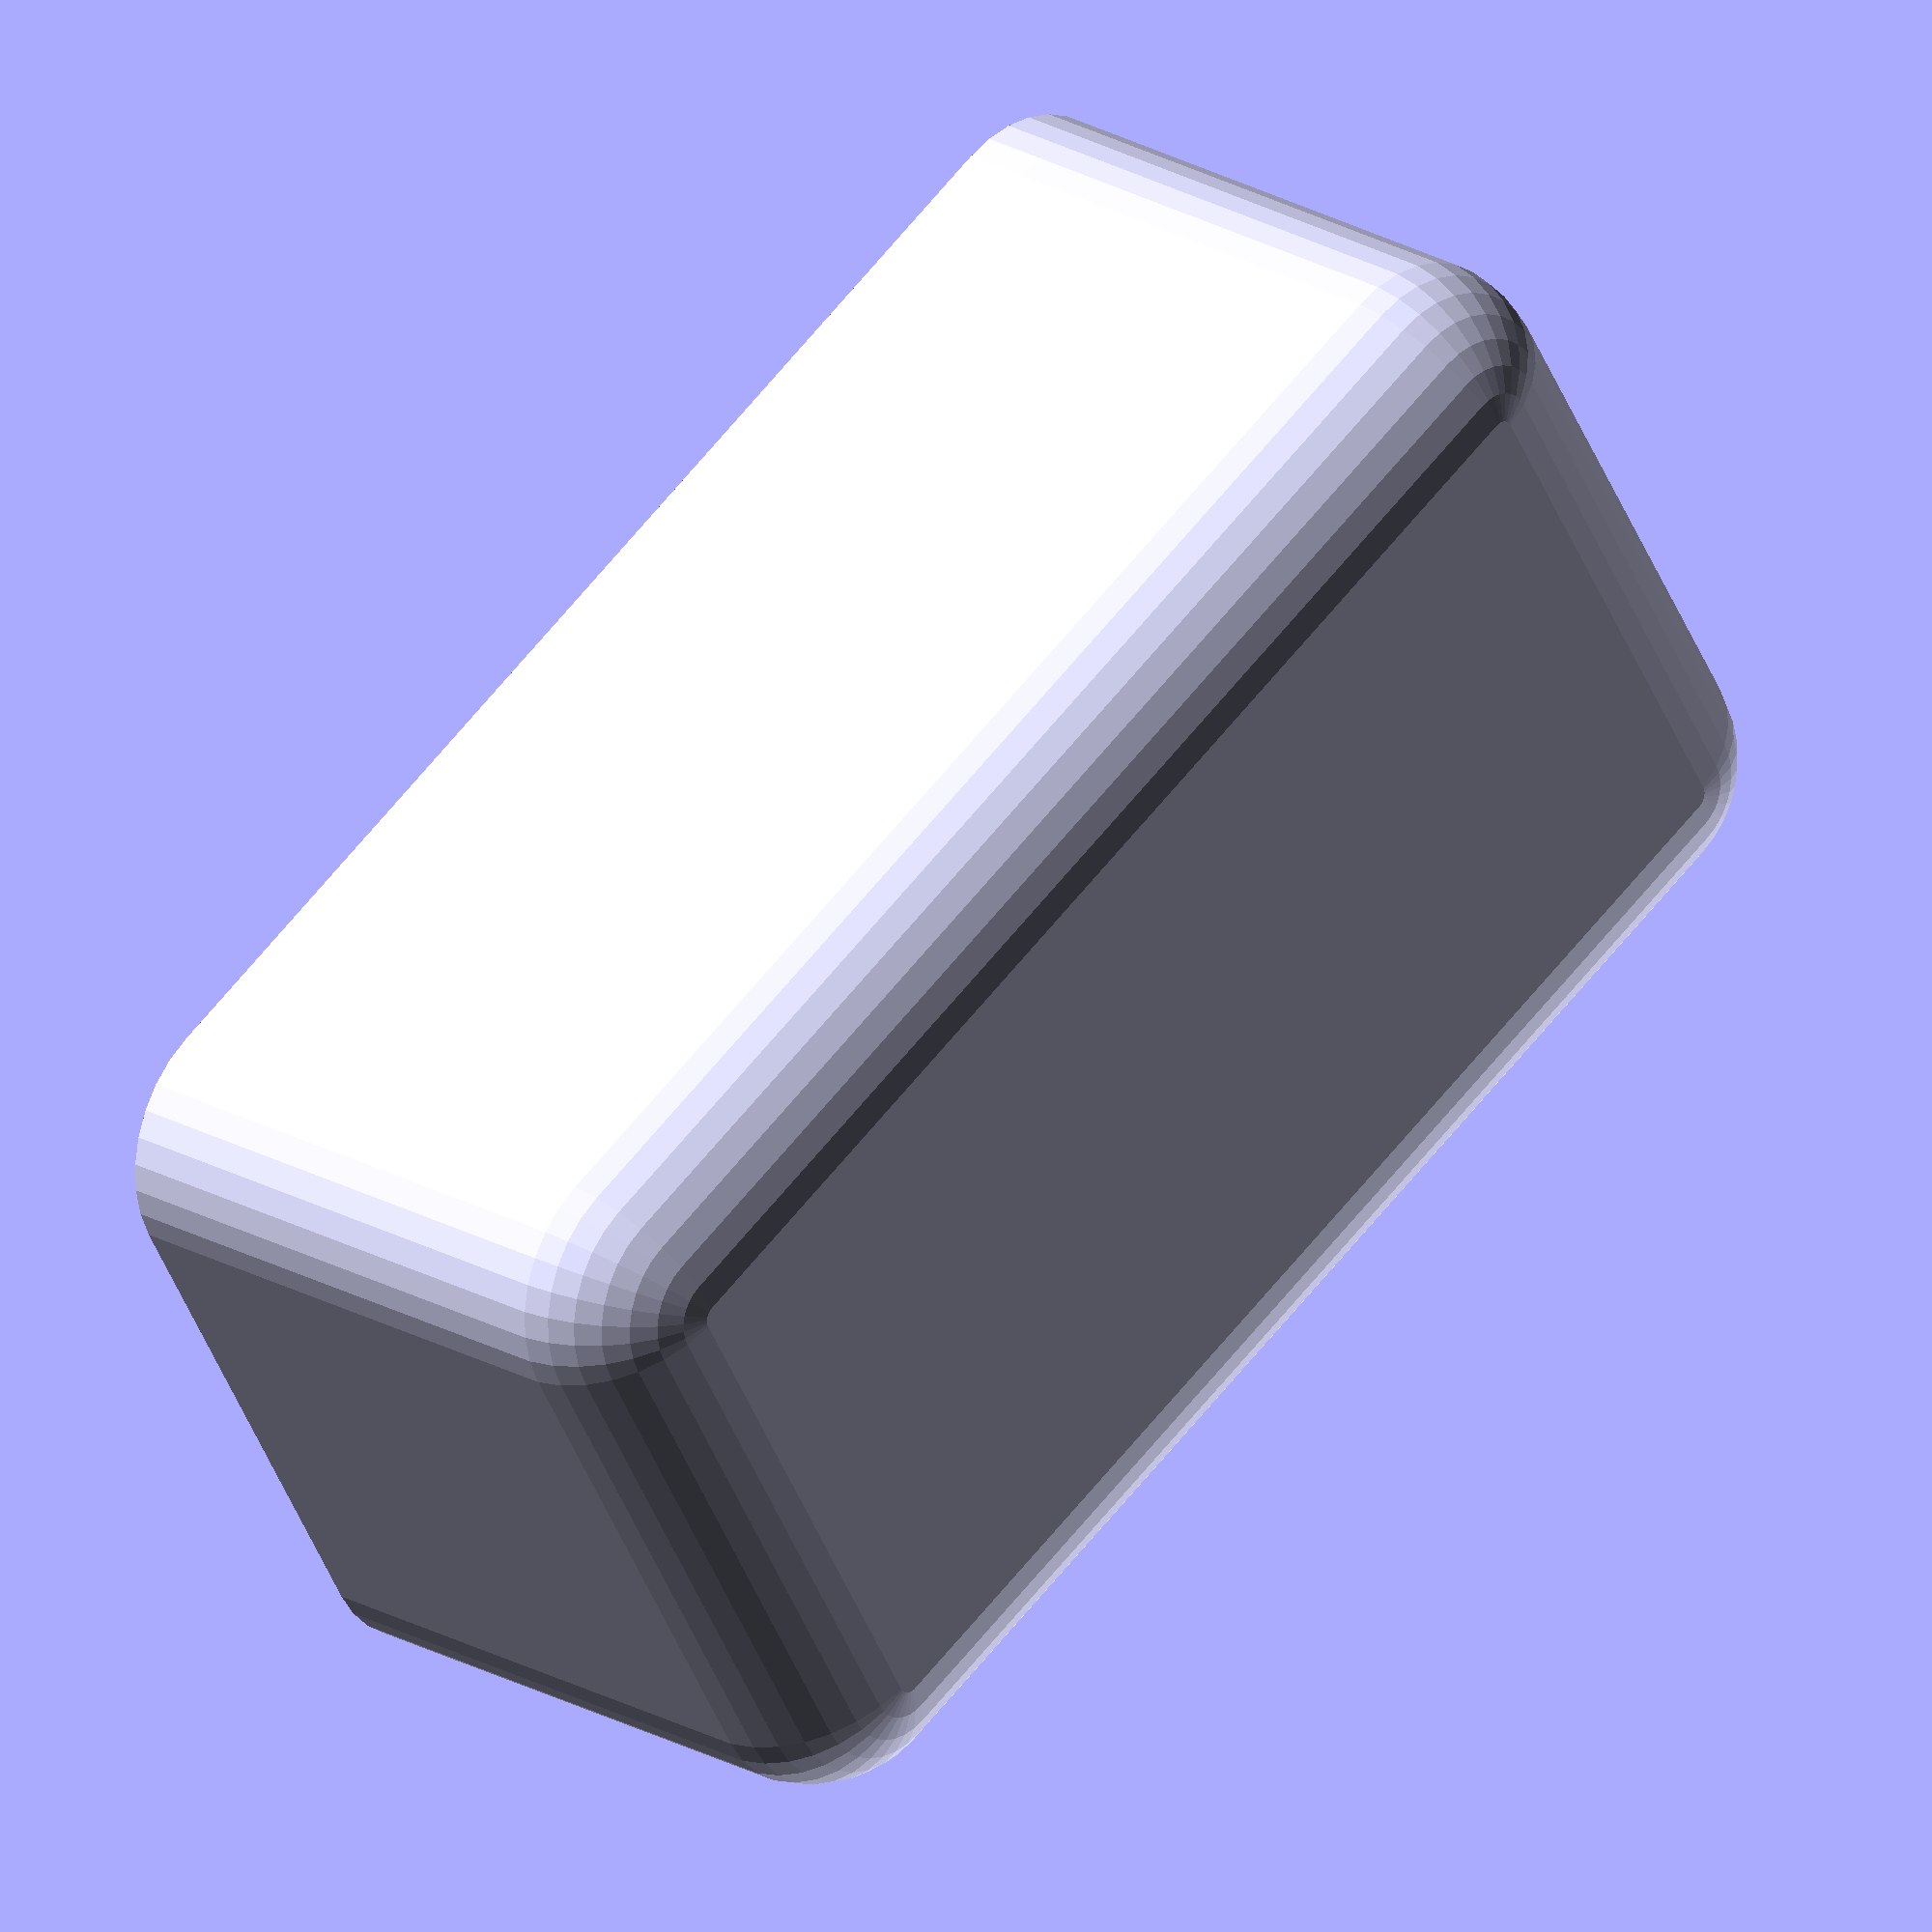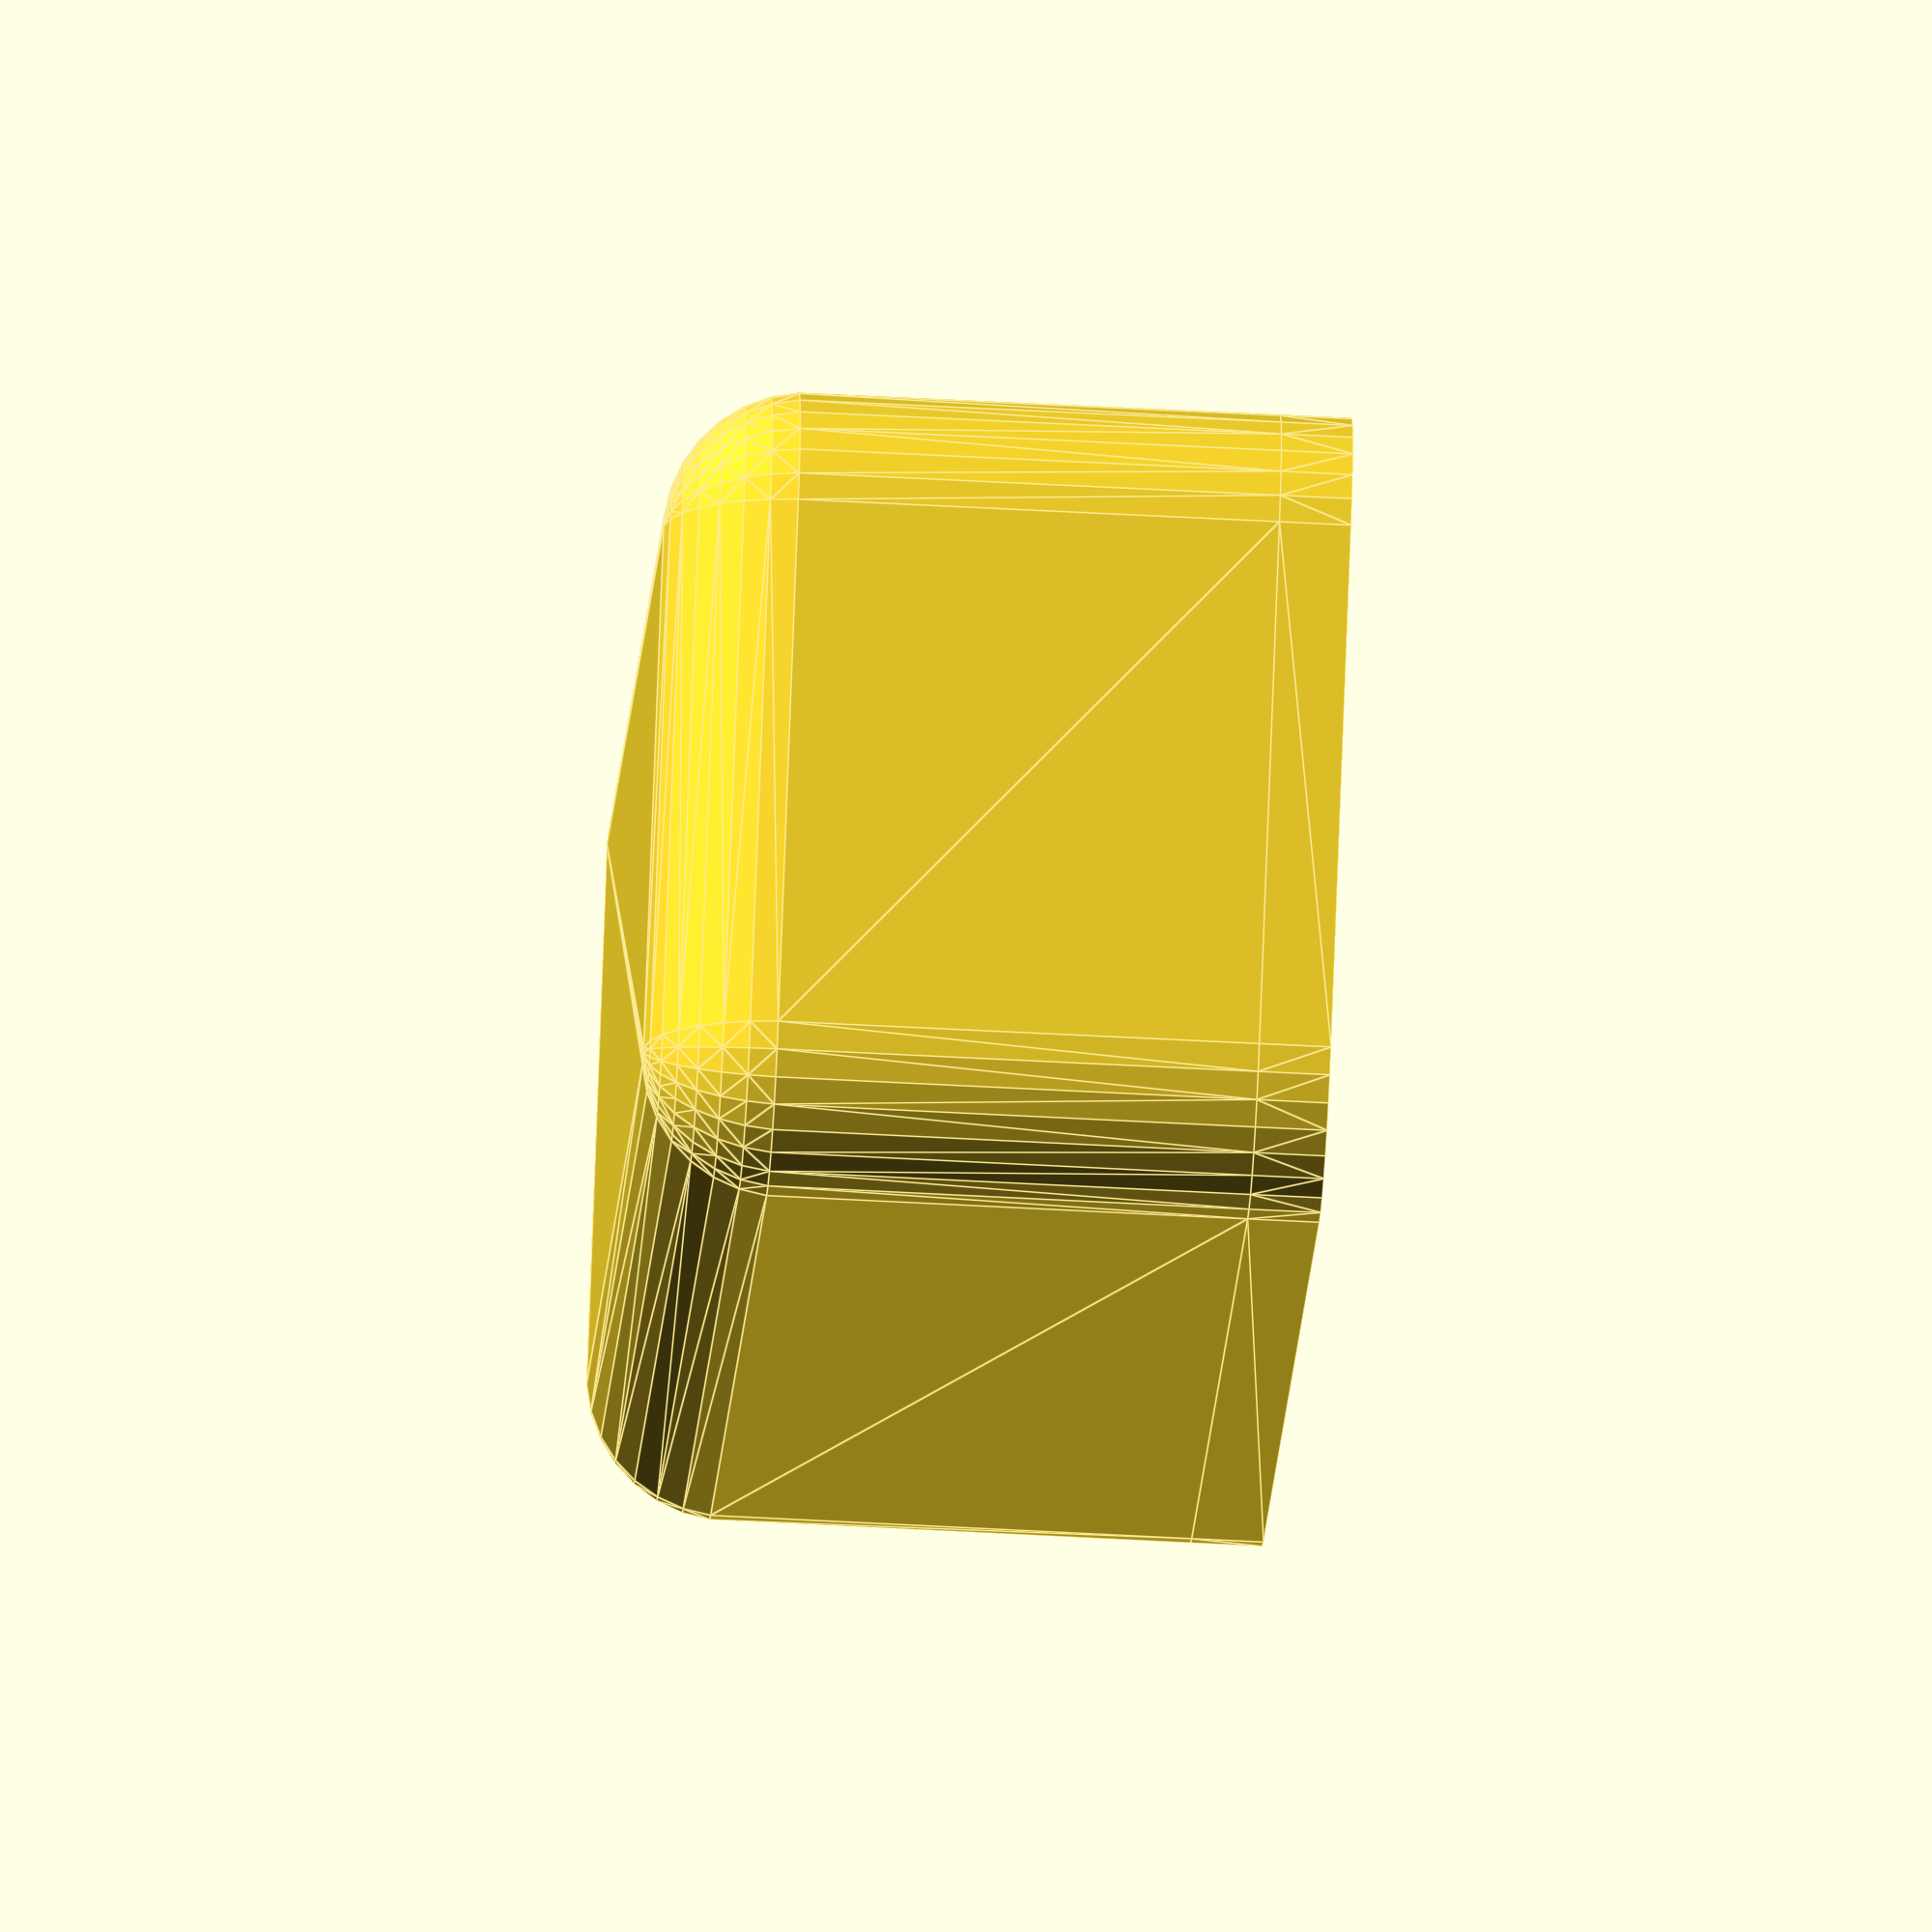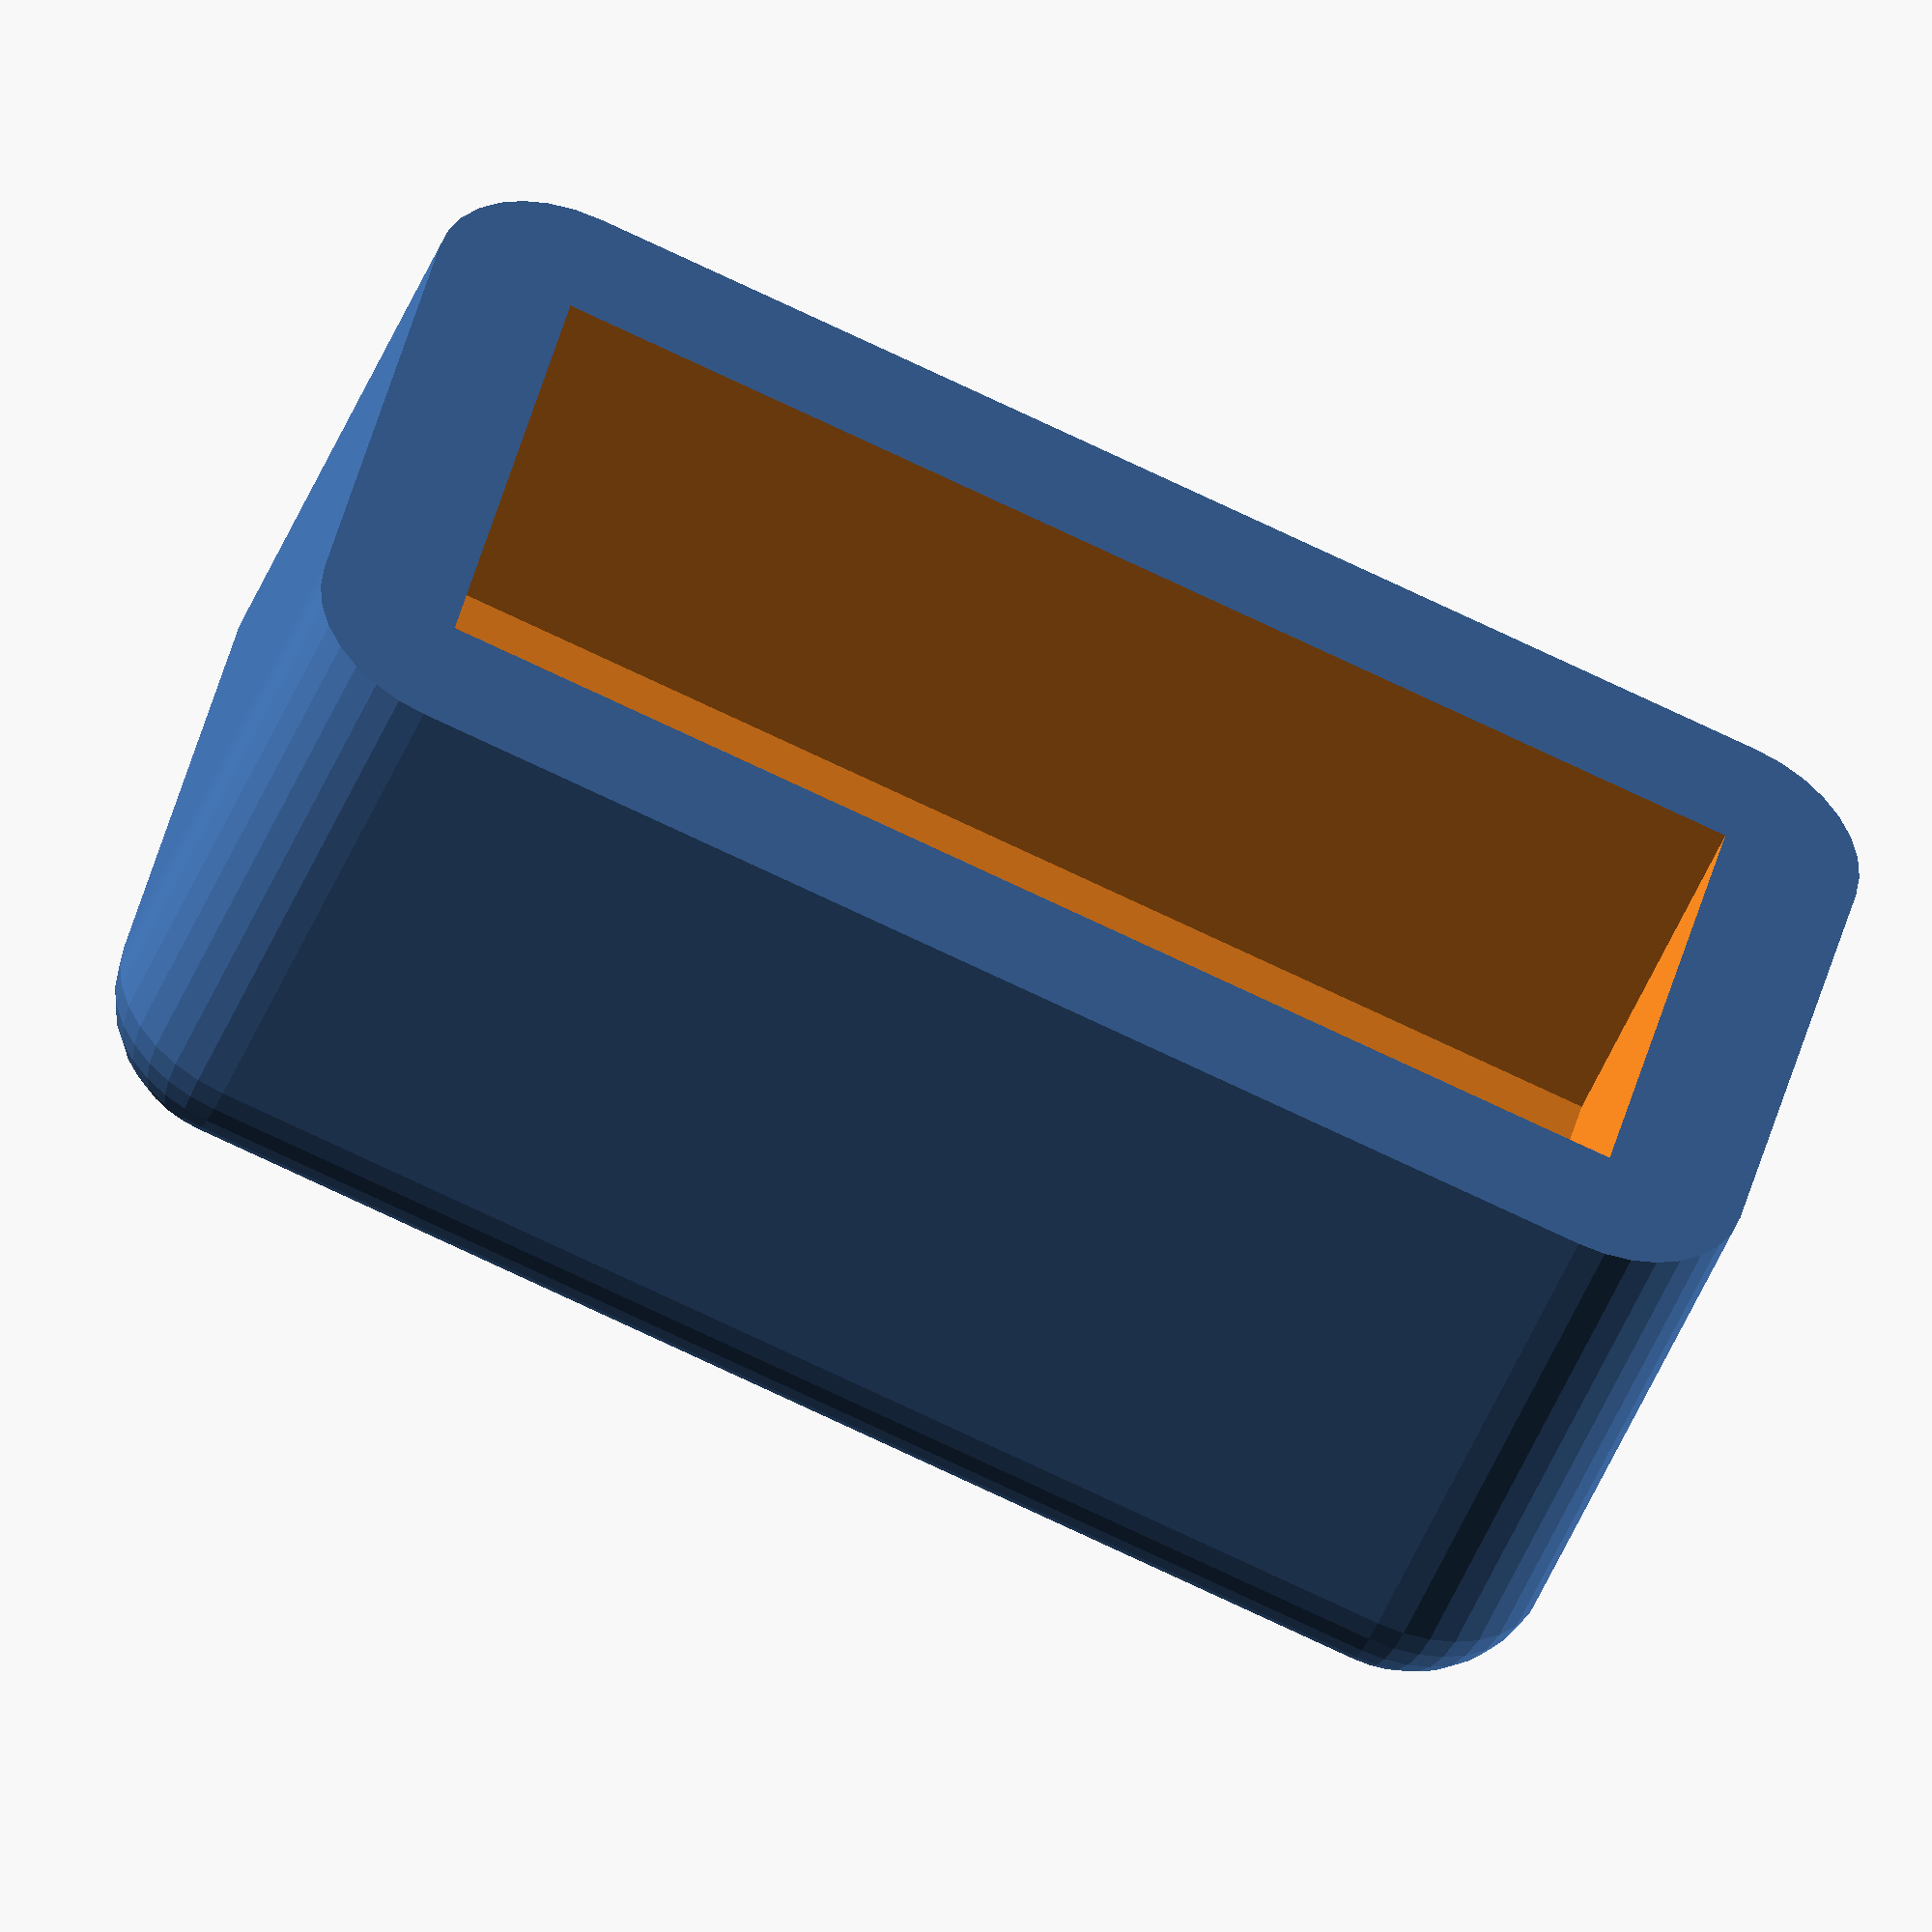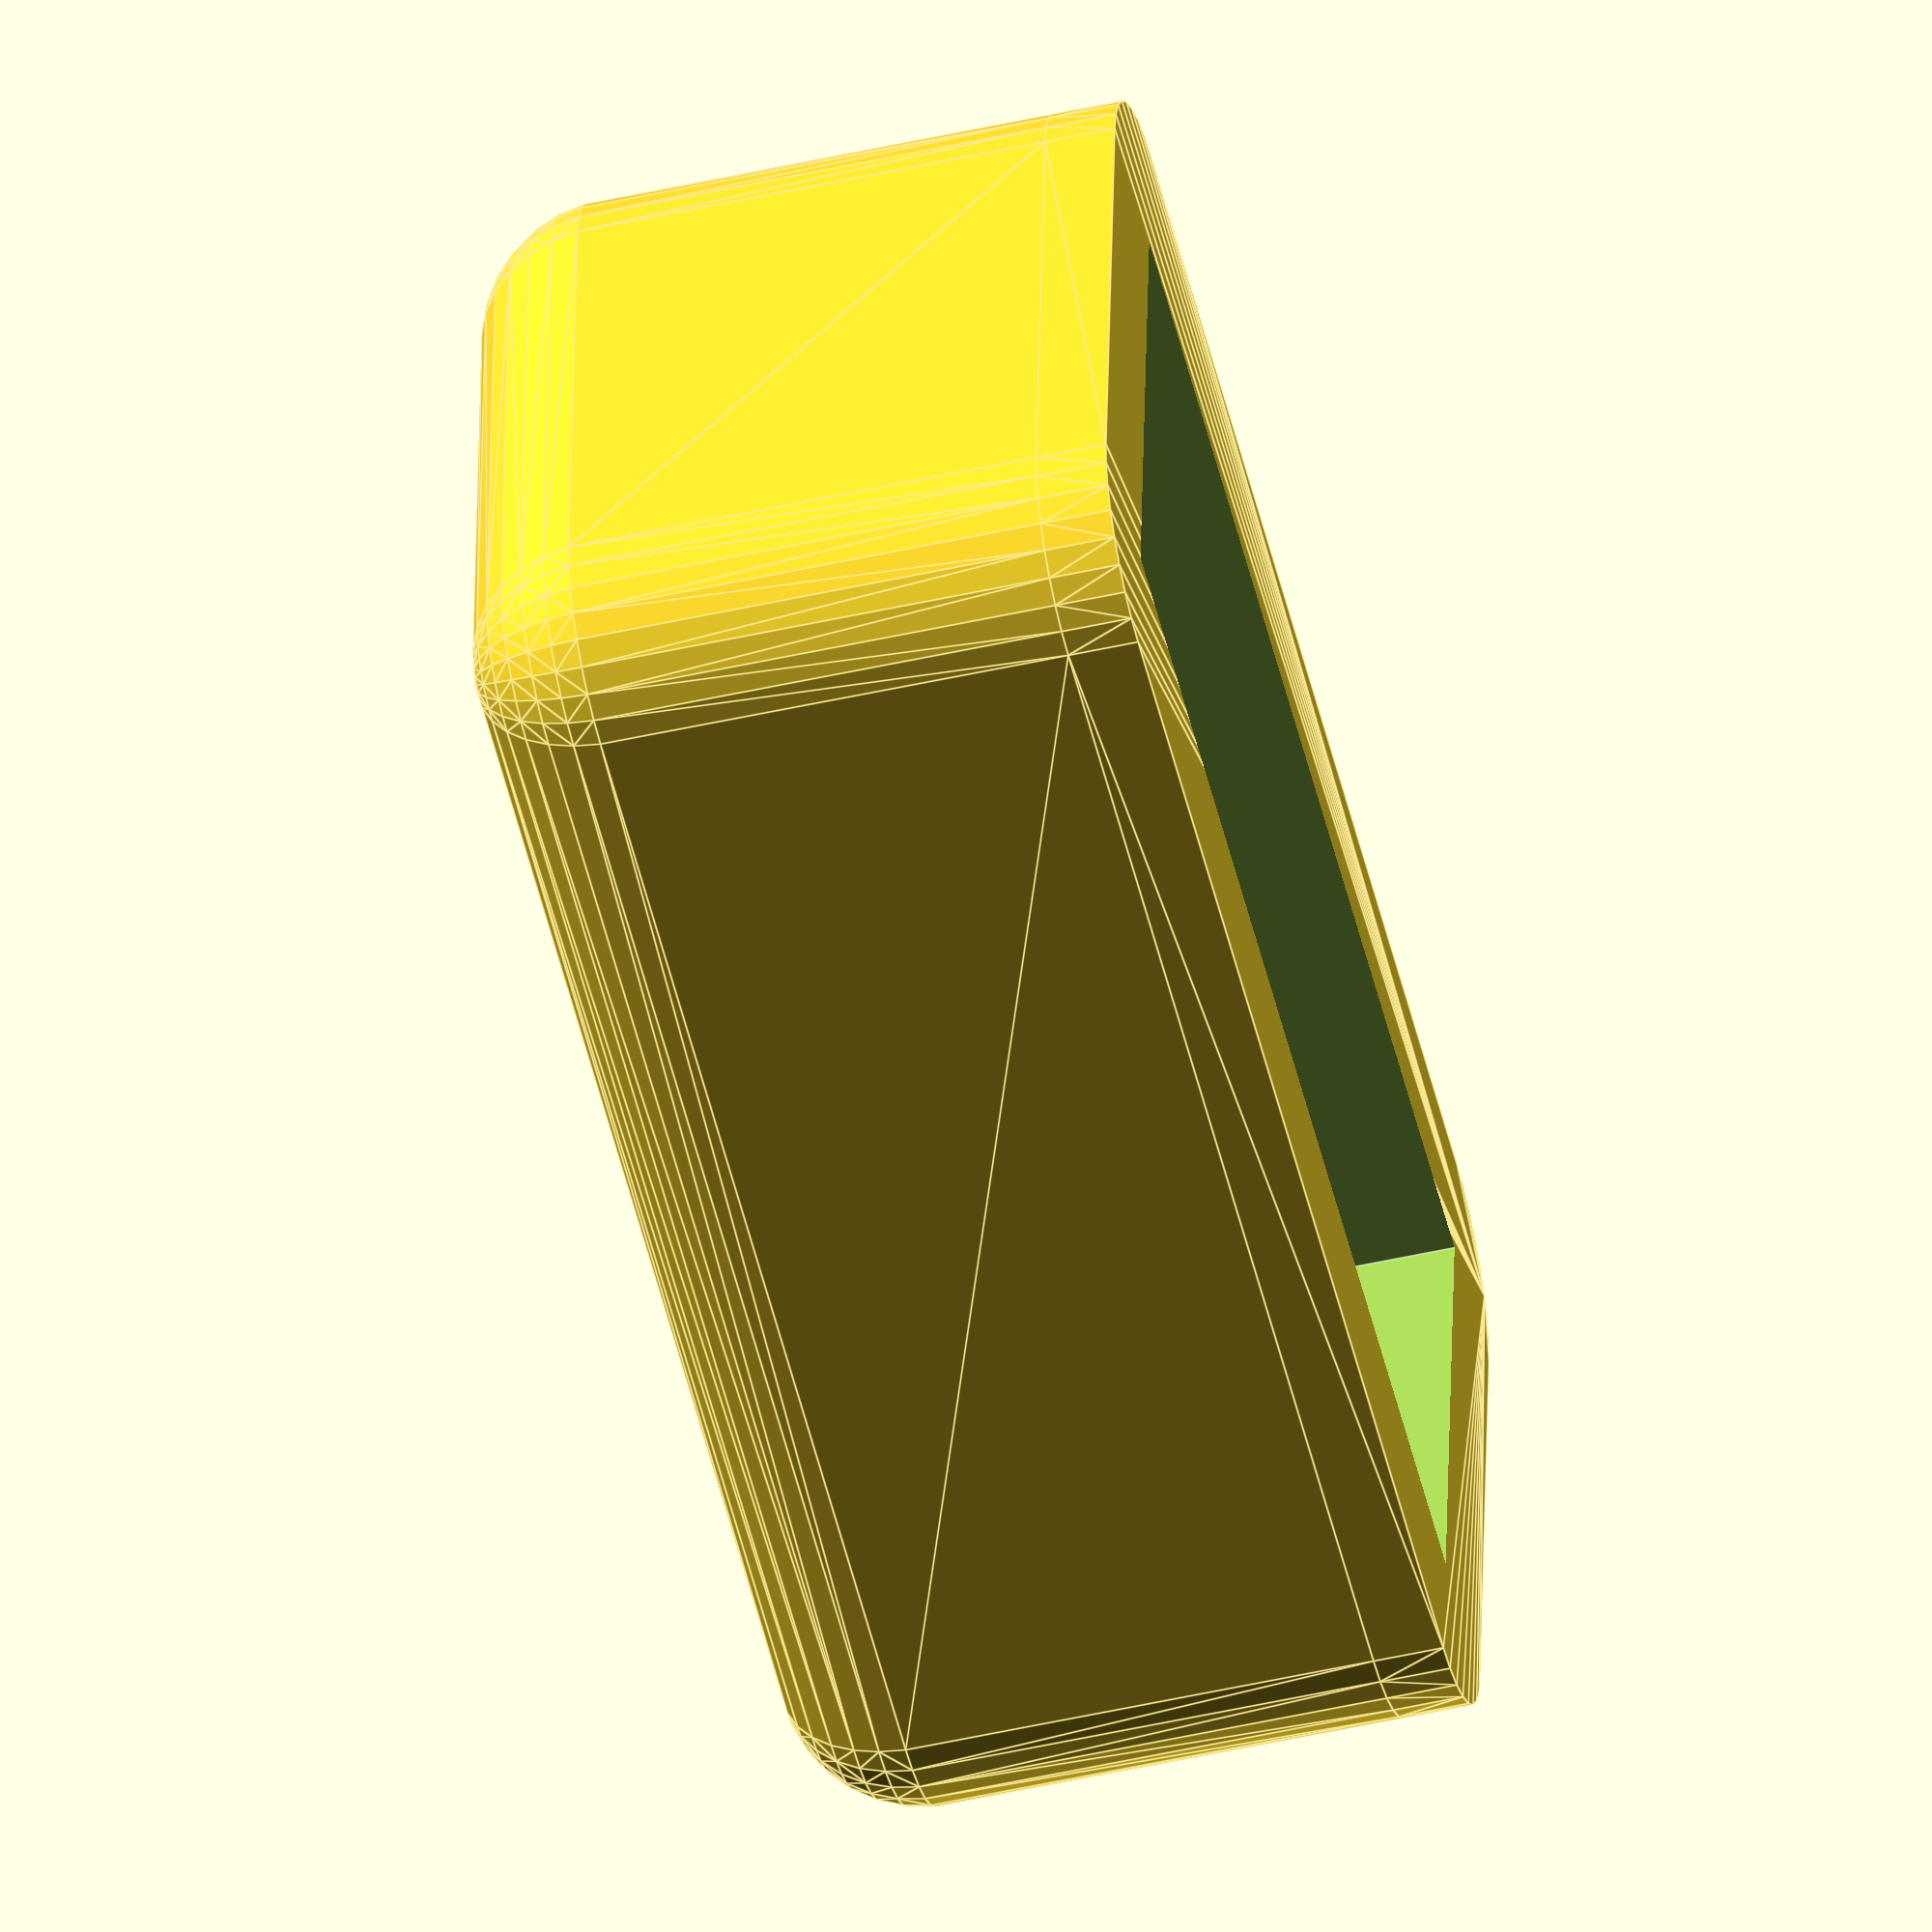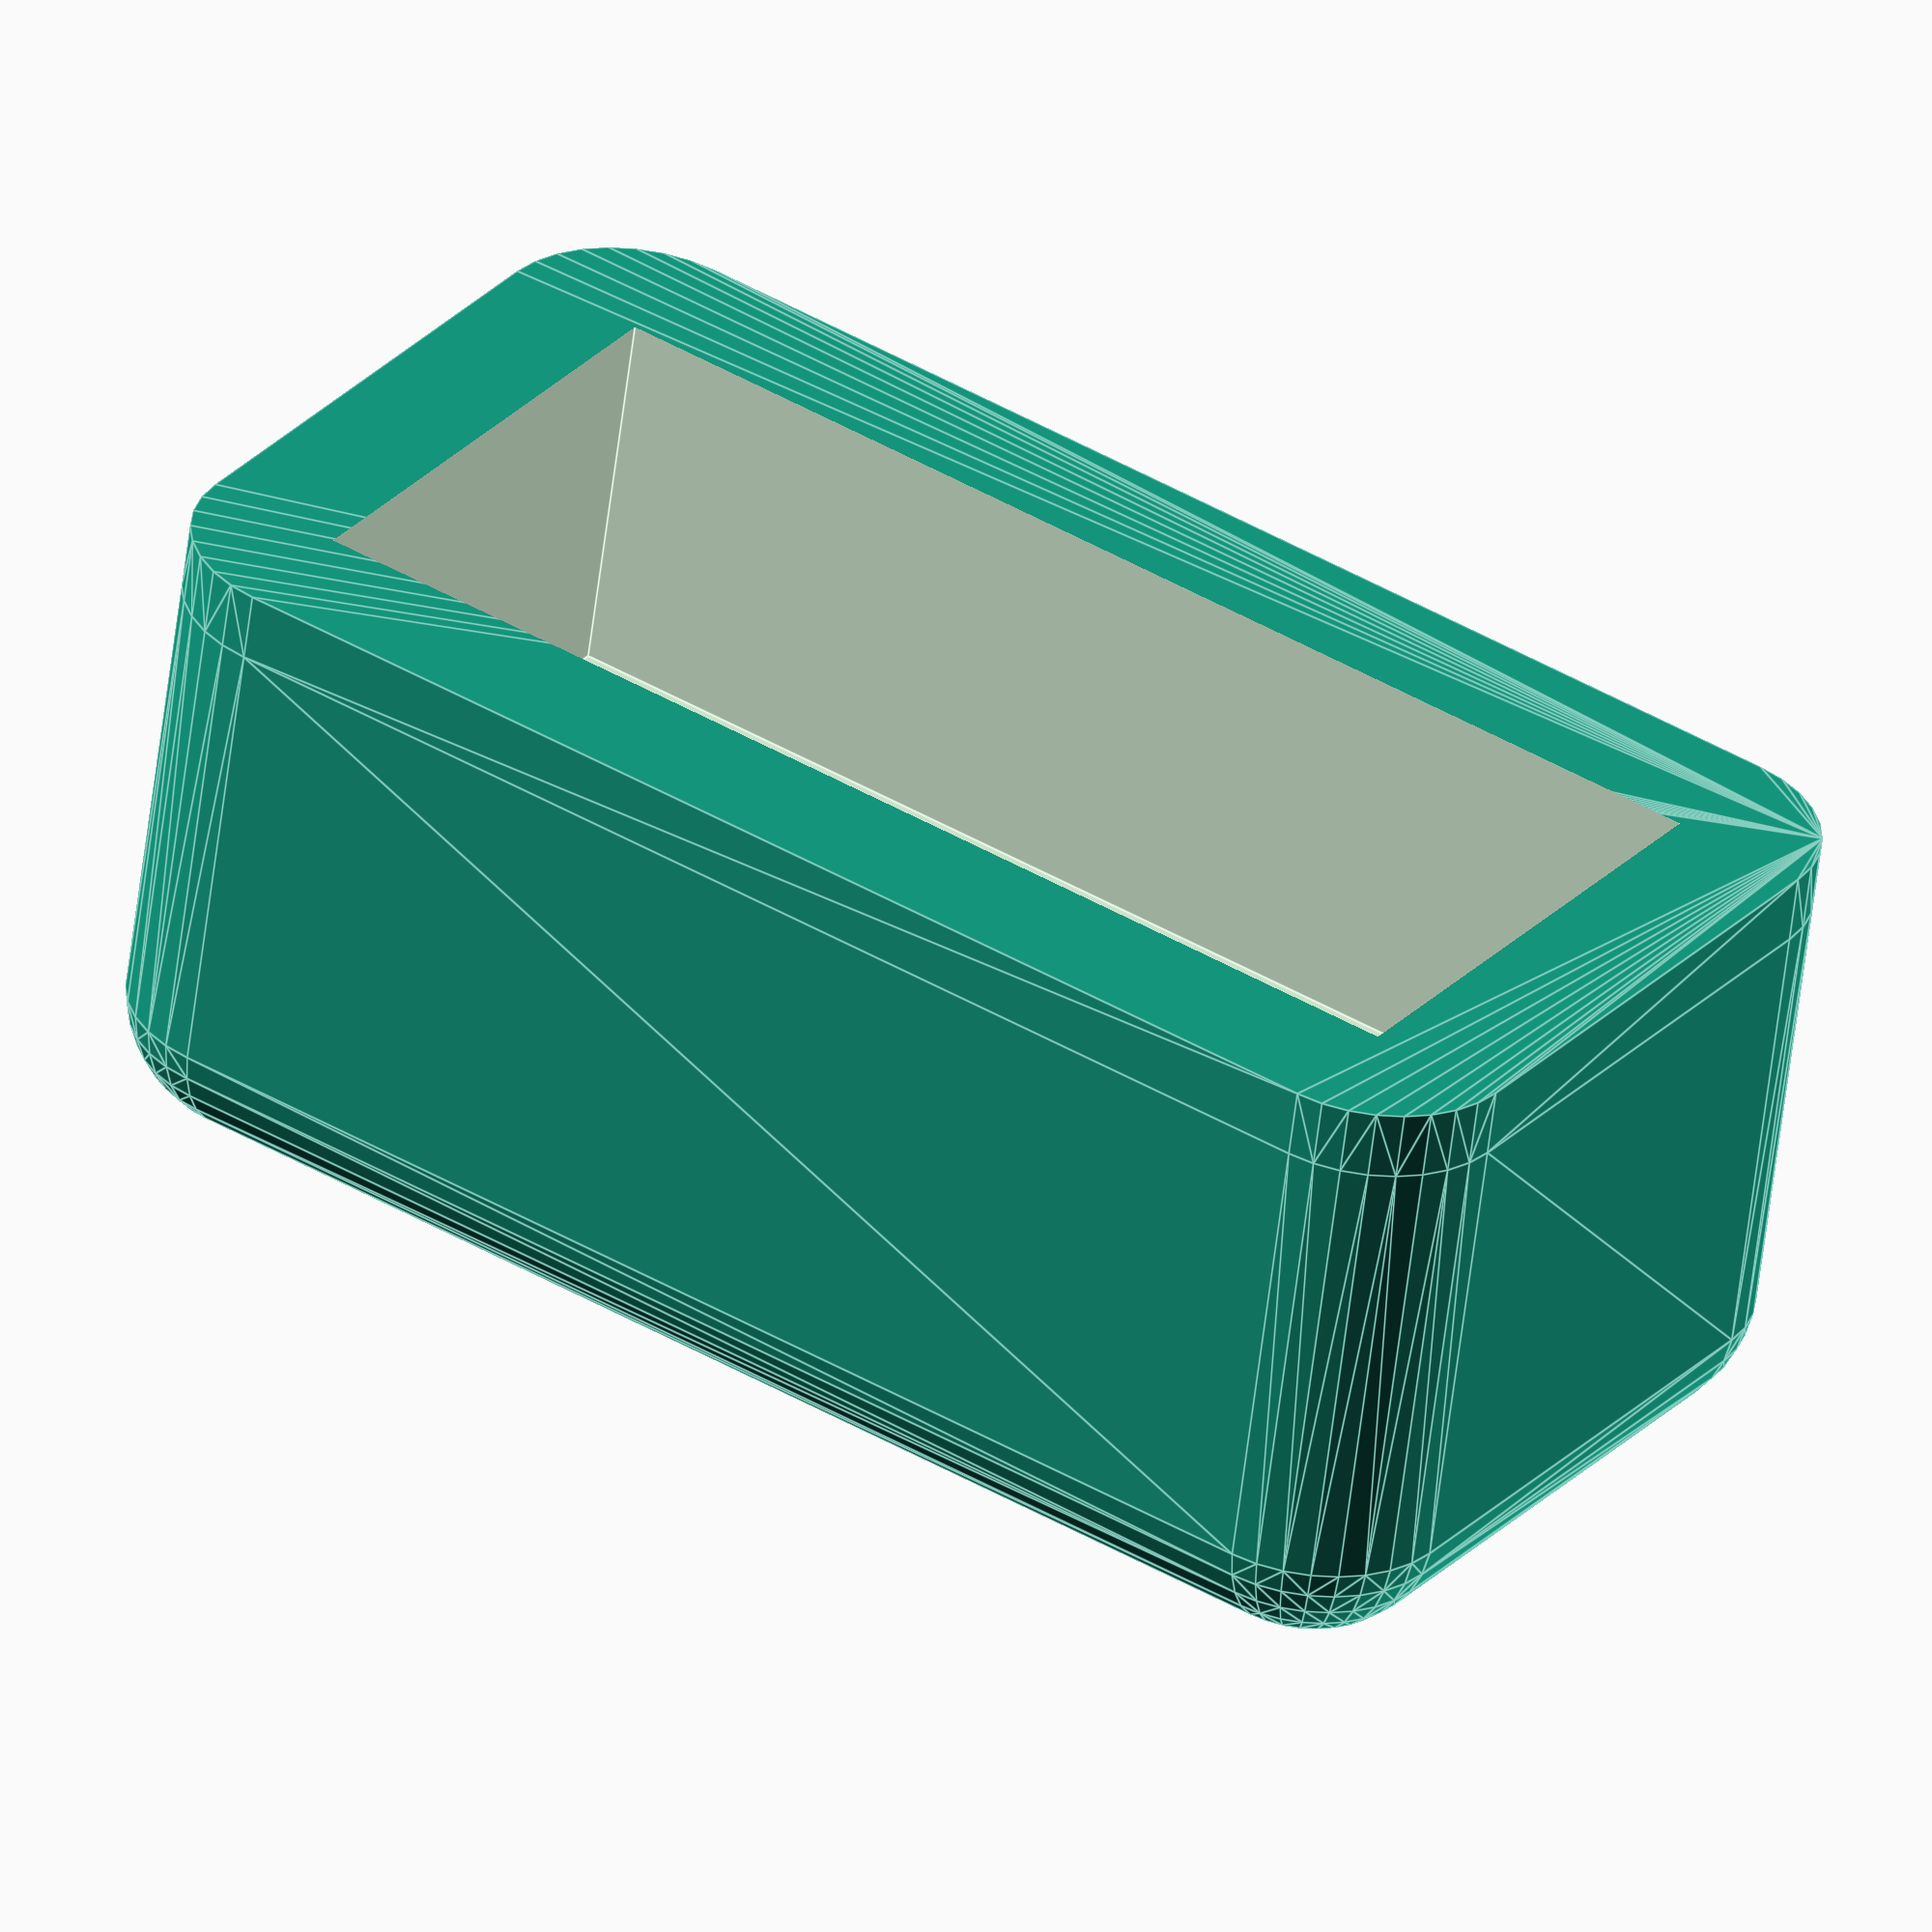
<openscad>
/* [Shell parameters] */
rounding_Radius = 2;
wall_Thickness = 2;

/* [Internal cube size] */
internal_Width = 17.7;
internal_Depth = 7.5;
internal_Height = 7.5;

/* [Hidden] */
$fn = 32;
delta = 0.01;//to get rid of artifacts on preview


difference() 
{
    rounded_cube(width = internal_Width + 2 * wall_Thickness, 
                depth = internal_Depth + 2 * wall_Thickness, 
                height = internal_Height + wall_Thickness, 
            rounding_Radius = rounding_Radius);
            

    translate([0, 0, internal_Height * 0.5 - delta - wall_Thickness]) 
        cube([internal_Width, internal_Depth, internal_Height + delta], center = true);
}

module rounded_cube(width, depth, height, rounding_Radius)
{
    half_width = width * 0.5;
    half_depth = depth * 0.5;
    half_height = height * 0.5;

    //TODO it should be centered optionaly with a parameter
    translate([0, 0, half_height]) 
    hull()
    {
        for (x = [-half_width + rounding_Radius, half_width - rounding_Radius])
        {
            for (y = [-half_depth + rounding_Radius, half_depth - rounding_Radius])
            {
                translate([x, y, half_height - rounding_Radius])
                    sphere(r = rounding_Radius);
                
                translate([x, y, -half_height])
                    cylinder(r = rounding_Radius);
            }
        }
    }
}
</openscad>
<views>
elev=158.0 azim=149.9 roll=224.6 proj=o view=wireframe
elev=54.8 azim=220.2 roll=86.7 proj=o view=edges
elev=47.4 azim=166.7 roll=158.7 proj=o view=wireframe
elev=230.4 azim=176.1 roll=76.1 proj=o view=edges
elev=56.9 azim=325.7 roll=173.2 proj=o view=edges
</views>
